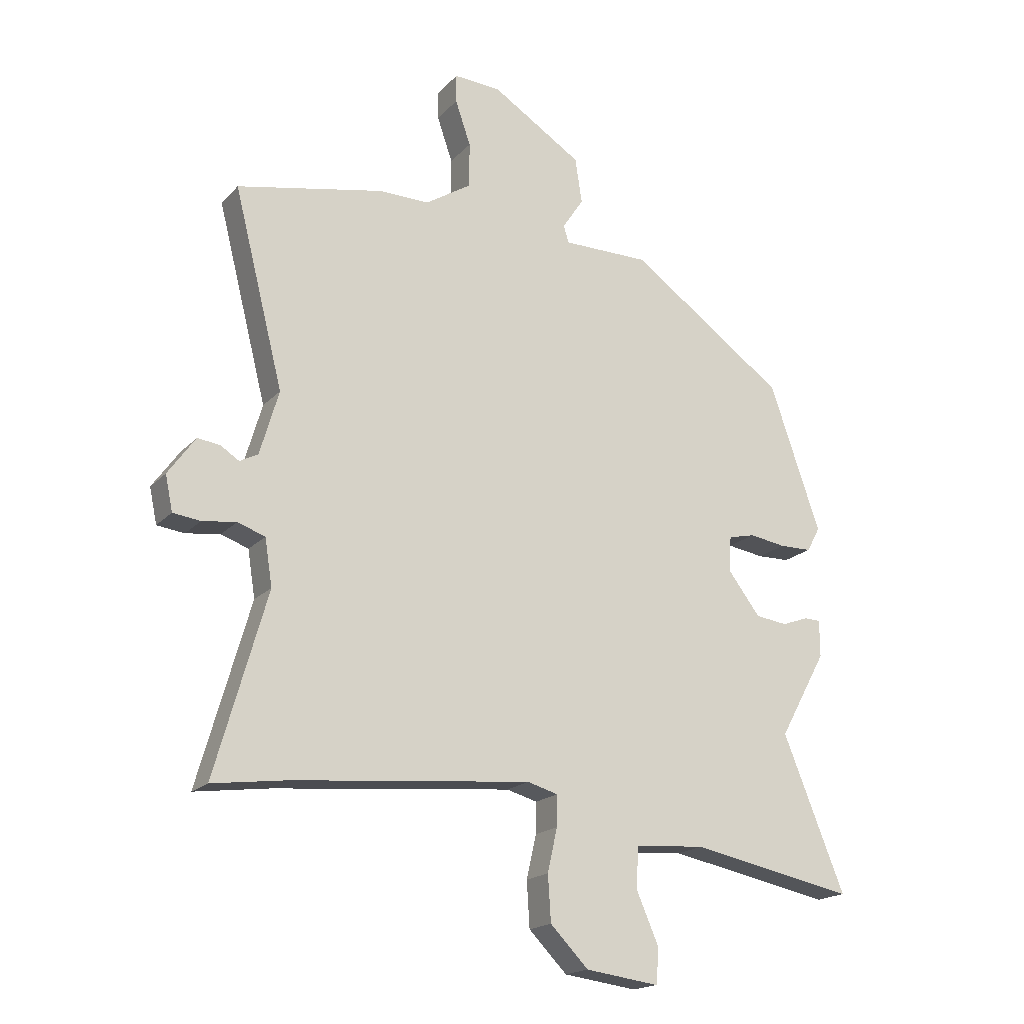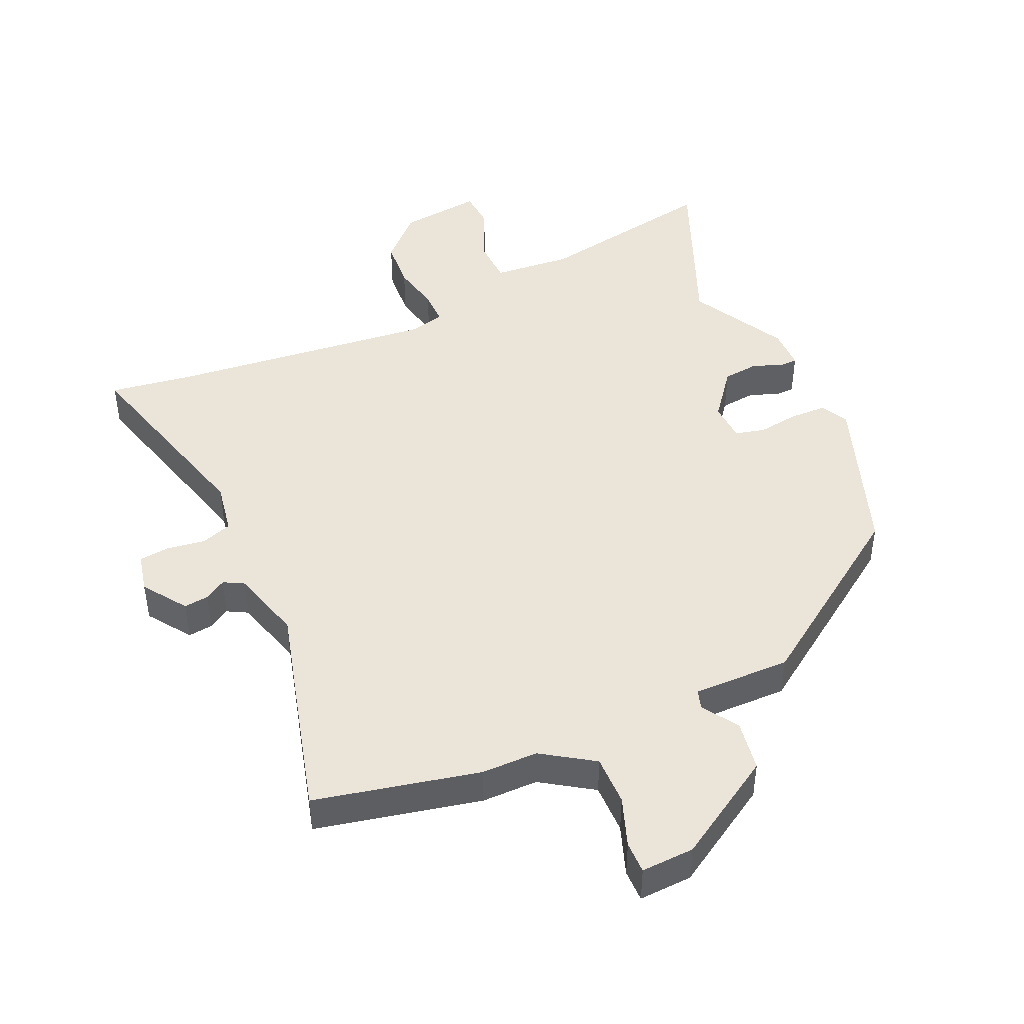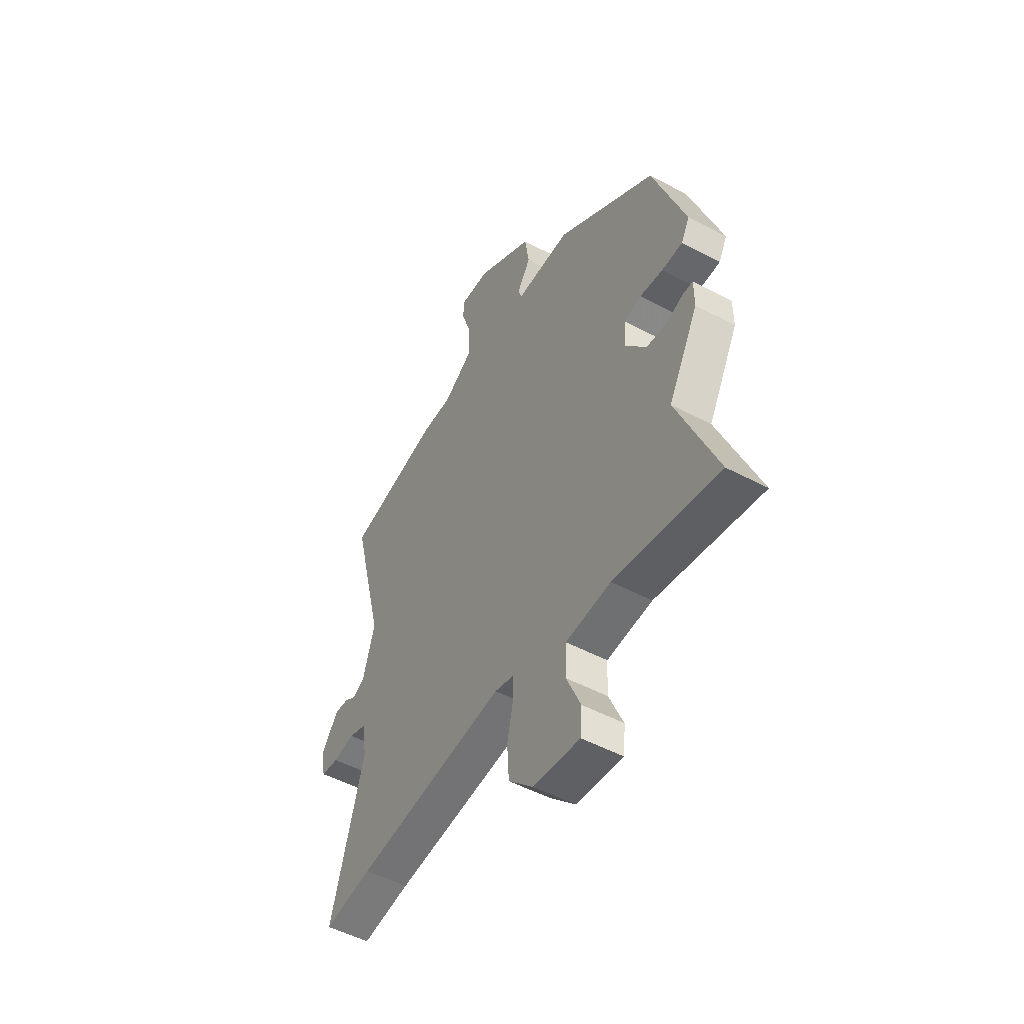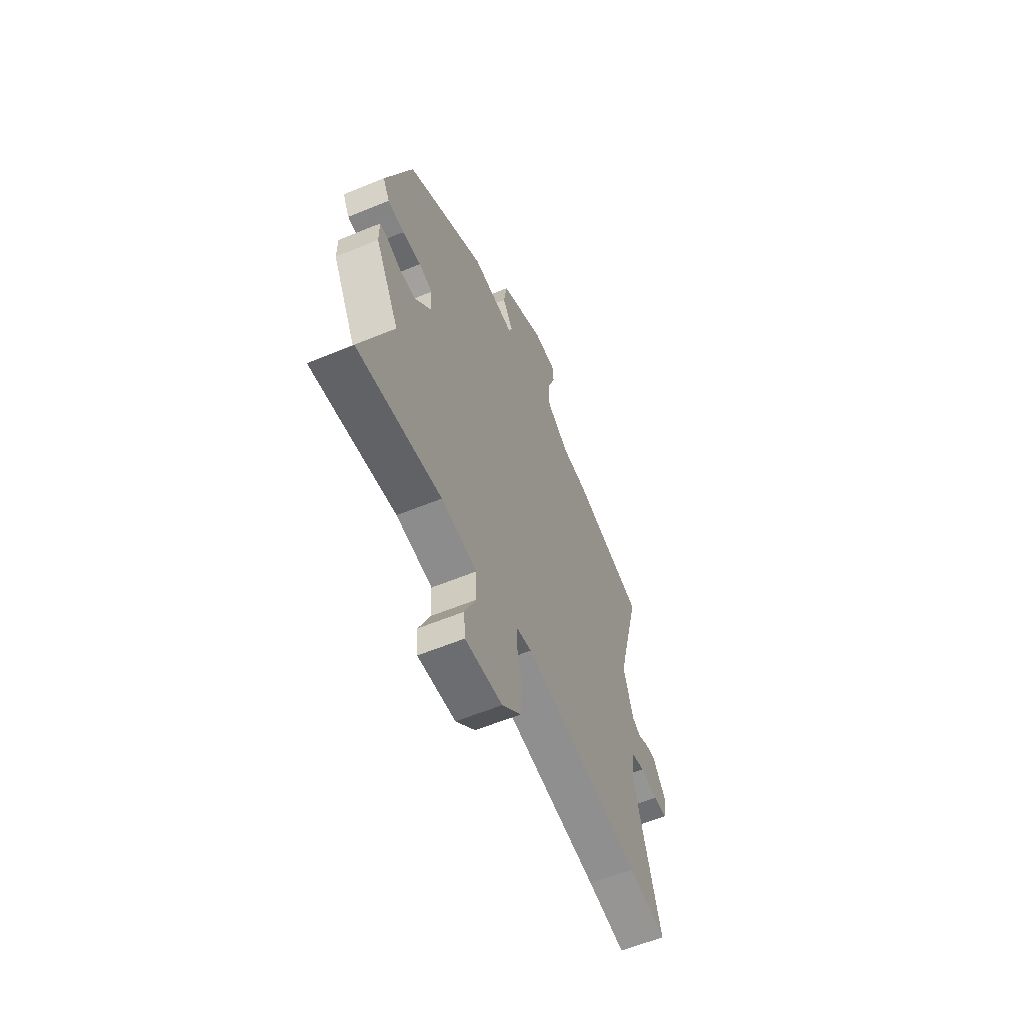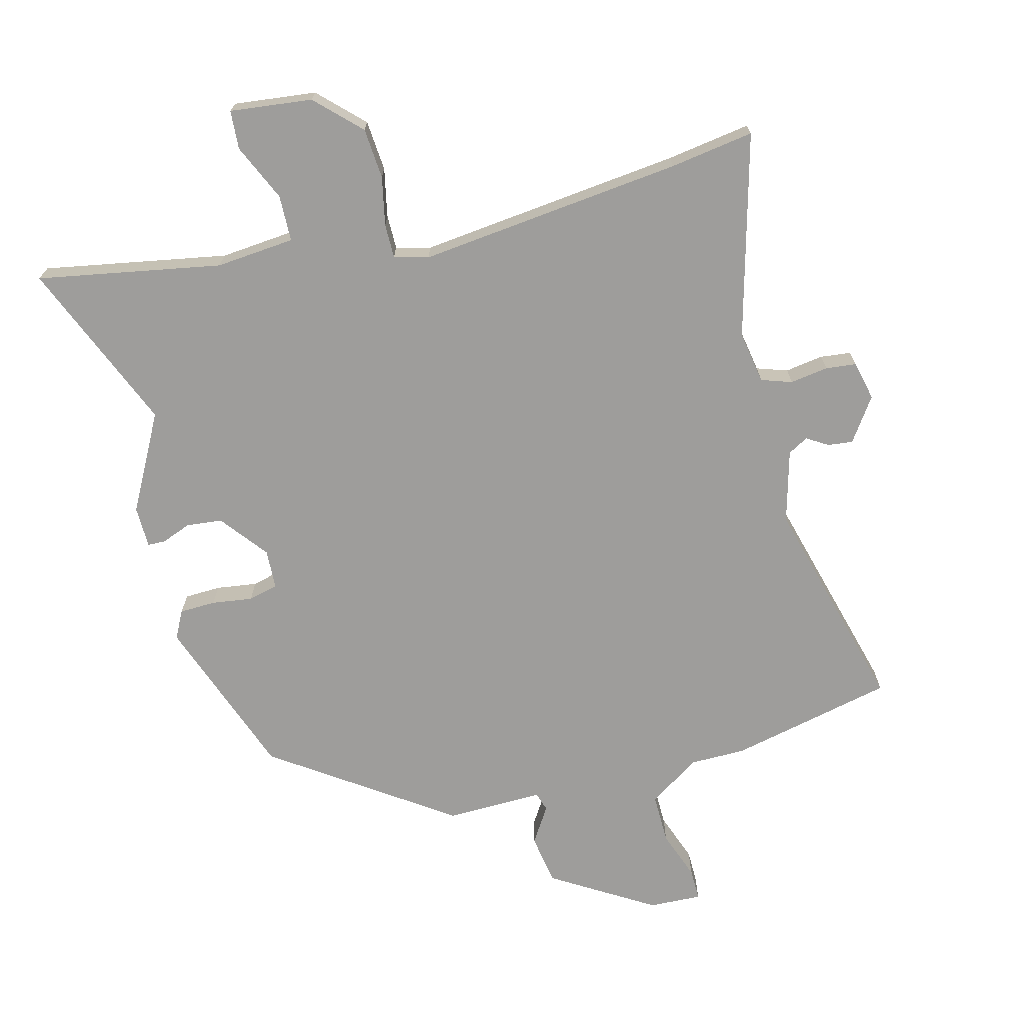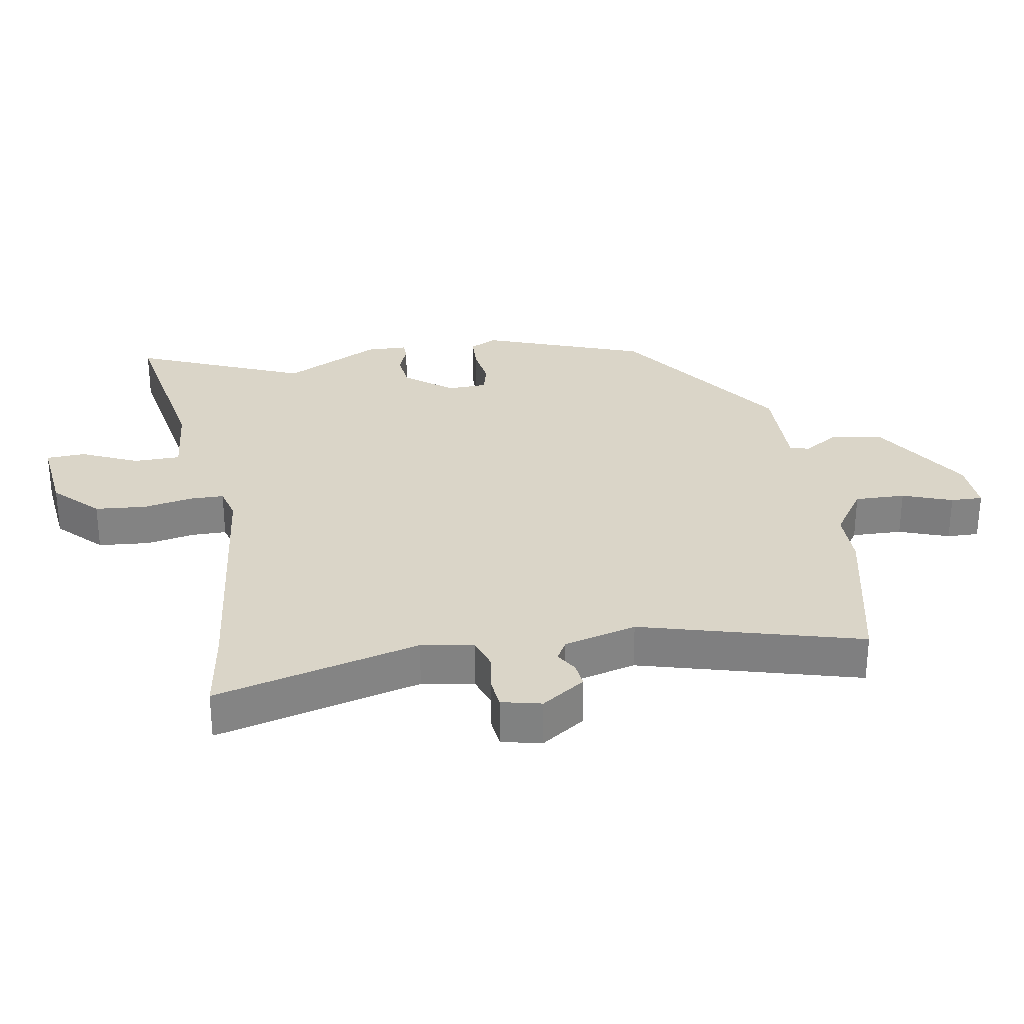
<metadata>
{"format":"obj","ext":"obj","renderer":"f3d","projection":"perspective","resolution":1024,"background":"white","views":[{"elev":-18.5,"azim":-28.6,"up":"+Z"},{"elev":45.2,"azim":-23.4,"up":"+Y"},{"elev":-51.1,"azim":60.0,"up":"+Z"},{"elev":-60.7,"azim":112.7,"up":"+Z"},{"elev":-70.6,"azim":-164.6,"up":"+Y"},{"elev":29.3,"azim":-98.5,"up":"+Y"}]}
</metadata>
<code>
v 0.431 0.07 0.32
v 0.52 0.07 0.063
v 0.497 0.07 0.02
v 0.44 0.07 0.019
v 0.376 0.07 0.029
v 0.329 0.07 0.018
v 0.325 0.07 -0.044
v 0.382 0.07 -0.119
v 0.438 0.07 -0.126
v 0.485 0.07 -0.109
v 0.513 0.07 -0.11
v 0.513 0.07 -0.175
v 0.43 0.07 -0.325
v 0.538 0.07 -0.594
v 0.25 0.07 -0.537
v 0.126 0.07 -0.546
v 0.123 0.07 -0.619
v 0.162 0.07 -0.709
v 0.157 0.07 -0.77
v 0.028 0.07 -0.753
v -0.039 0.07 -0.685
v -0.044 0.07 -0.605
v -0.027 0.07 -0.529
v -0.026 0.07 -0.475
v -0.08 0.07 -0.46
v -0.496 0.07 -0.499
v -0.628 0.07 -0.517
v -0.537 0.07 -0.199
v -0.55 0.07 -0.117
v -0.598 0.07 -0.1
v -0.658 0.07 -0.108
v -0.706 0.07 -0.102
v -0.719 0.07 -0.04
v -0.671 0.07 0.027
v -0.632 0.07 0.022
v -0.599 0.07 0.001
v -0.567 0.07 0.018
v -0.534 0.07 0.131
v -0.621 0.07 0.475
v -0.363 0.07 0.528
v -0.275 0.07 0.527
v -0.194 0.07 0.579
v -0.194 0.07 0.658
v -0.221 0.07 0.736
v -0.221 0.07 0.786
v -0.138 0.07 0.781
v 0.02 0.07 0.681
v 0.032 0.07 0.601
v -0.005 0.07 0.545
v 0.004 0.07 0.515
v 0.157 0.07 0.515
v 0.431 0 0.32
v 0.52 0 0.063
v 0.497 0 0.02
v 0.44 0 0.019
v 0.376 0 0.029
v 0.329 0 0.018
v 0.325 0 -0.044
v 0.382 0 -0.119
v 0.438 0 -0.126
v 0.485 0 -0.109
v 0.513 0 -0.11
v 0.513 0 -0.175
v 0.43 0 -0.325
v 0.538 0 -0.594
v 0.25 0 -0.537
v 0.126 0 -0.546
v 0.123 0 -0.619
v 0.162 0 -0.709
v 0.157 0 -0.77
v 0.028 0 -0.753
v -0.039 0 -0.685
v -0.044 0 -0.605
v -0.027 0 -0.529
v -0.026 0 -0.475
v -0.08 0 -0.46
v -0.496 0 -0.499
v -0.628 0 -0.517
v -0.537 0 -0.199
v -0.55 0 -0.117
v -0.598 0 -0.1
v -0.658 0 -0.108
v -0.706 0 -0.102
v -0.719 0 -0.04
v -0.671 0 0.027
v -0.632 0 0.022
v -0.599 0 0.001
v -0.567 0 0.018
v -0.534 0 0.131
v -0.621 0 0.475
v -0.363 0 0.528
v -0.275 0 0.527
v -0.194 0 0.579
v -0.194 0 0.658
v -0.221 0 0.736
v -0.221 0 0.786
v -0.138 0 0.781
v 0.02 0 0.681
v 0.032 0 0.601
v -0.005 0 0.545
v 0.004 0 0.515
v 0.157 0 0.515
f 3 4 5
f 2 3 5
f 1 2 5
f 51 1 5
f 50 51 5
f 47 48 49
f 46 47 49
f 45 46 49
f 44 45 49
f 43 44 49
f 42 43 49 50
f 50 5 6
f 42 50 6
f 41 42 6
f 41 6 7
f 40 41 7
f 39 40 7
f 38 39 7
f 34 35 36
f 33 34 36
f 32 33 36
f 31 32 36
f 30 31 36
f 29 30 36 37
f 38 7 8
f 37 38 8
f 29 37 8
f 28 29 8
f 21 22 23
f 20 21 23
f 19 20 23
f 18 19 23
f 17 18 23
f 16 17 23 24
f 15 16 24
f 15 24 25
f 14 15 25
f 13 14 25
f 13 25 26
f 12 13 26
f 11 12 26
f 10 11 26
f 9 10 26
f 26 27 28
f 9 26 28
f 8 9 28
f 56 55 54
f 56 54 53
f 56 53 52
f 56 52 102
f 56 102 101
f 100 99 98
f 100 98 97
f 100 97 96
f 100 96 95
f 100 95 94
f 101 100 94 93
f 57 56 101
f 57 101 93
f 57 93 92
f 58 57 92
f 58 92 91
f 58 91 90
f 58 90 89
f 87 86 85
f 87 85 84
f 87 84 83
f 87 83 82
f 87 82 81
f 88 87 81 80
f 59 58 89
f 59 89 88
f 59 88 80
f 59 80 79
f 74 73 72
f 74 72 71
f 74 71 70
f 74 70 69
f 74 69 68
f 75 74 68 67
f 75 67 66
f 76 75 66
f 76 66 65
f 76 65 64
f 77 76 64
f 77 64 63
f 77 63 62
f 77 62 61
f 77 61 60
f 79 78 77
f 79 77 60
f 79 60 59
f 1 52 53 2
f 2 53 54 3
f 3 54 55 4
f 4 55 56 5
f 5 56 57 6
f 6 57 58 7
f 7 58 59 8
f 8 59 60 9
f 9 60 61 10
f 10 61 62 11
f 11 62 63 12
f 12 63 64 13
f 13 64 65 14
f 14 65 66 15
f 15 66 67 16
f 16 67 68 17
f 17 68 69 18
f 18 69 70 19
f 19 70 71 20
f 20 71 72 21
f 21 72 73 22
f 22 73 74 23
f 23 74 75 24
f 24 75 76 25
f 25 76 77 26
f 26 77 78 27
f 27 78 79 28
f 28 79 80 29
f 29 80 81 30
f 30 81 82 31
f 31 82 83 32
f 32 83 84 33
f 33 84 85 34
f 34 85 86 35
f 35 86 87 36
f 36 87 88 37
f 37 88 89 38
f 38 89 90 39
f 39 90 91 40
f 40 91 92 41
f 41 92 93 42
f 42 93 94 43
f 43 94 95 44
f 44 95 96 45
f 45 96 97 46
f 46 97 98 47
f 47 98 99 48
f 48 99 100 49
f 49 100 101 50
f 50 101 102 51
f 51 102 52 1

</code>
